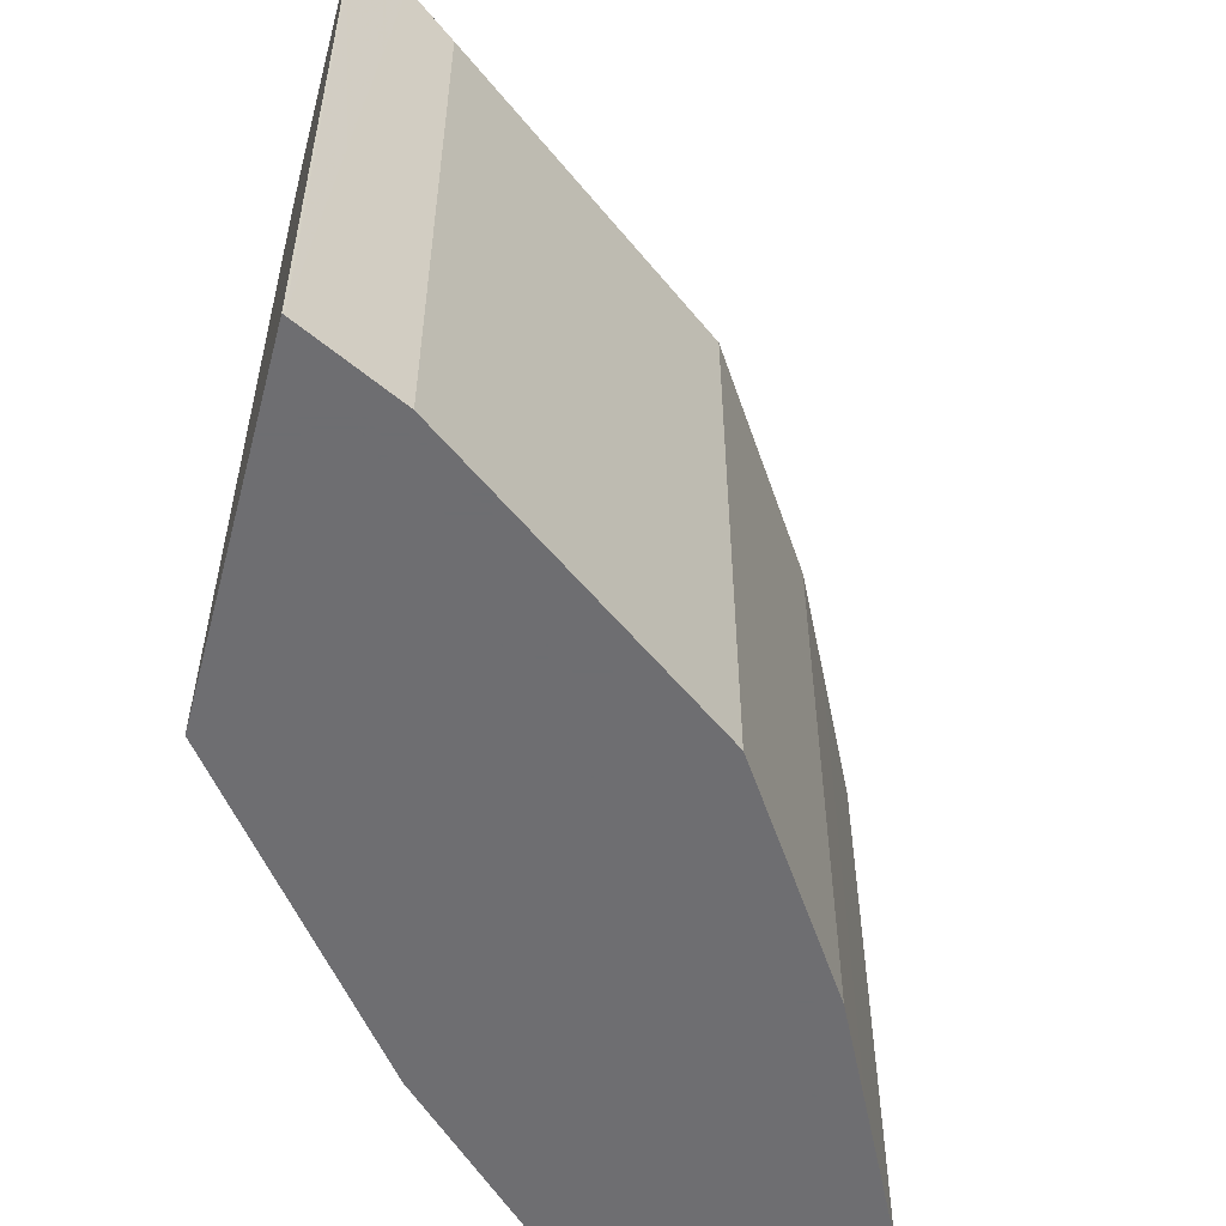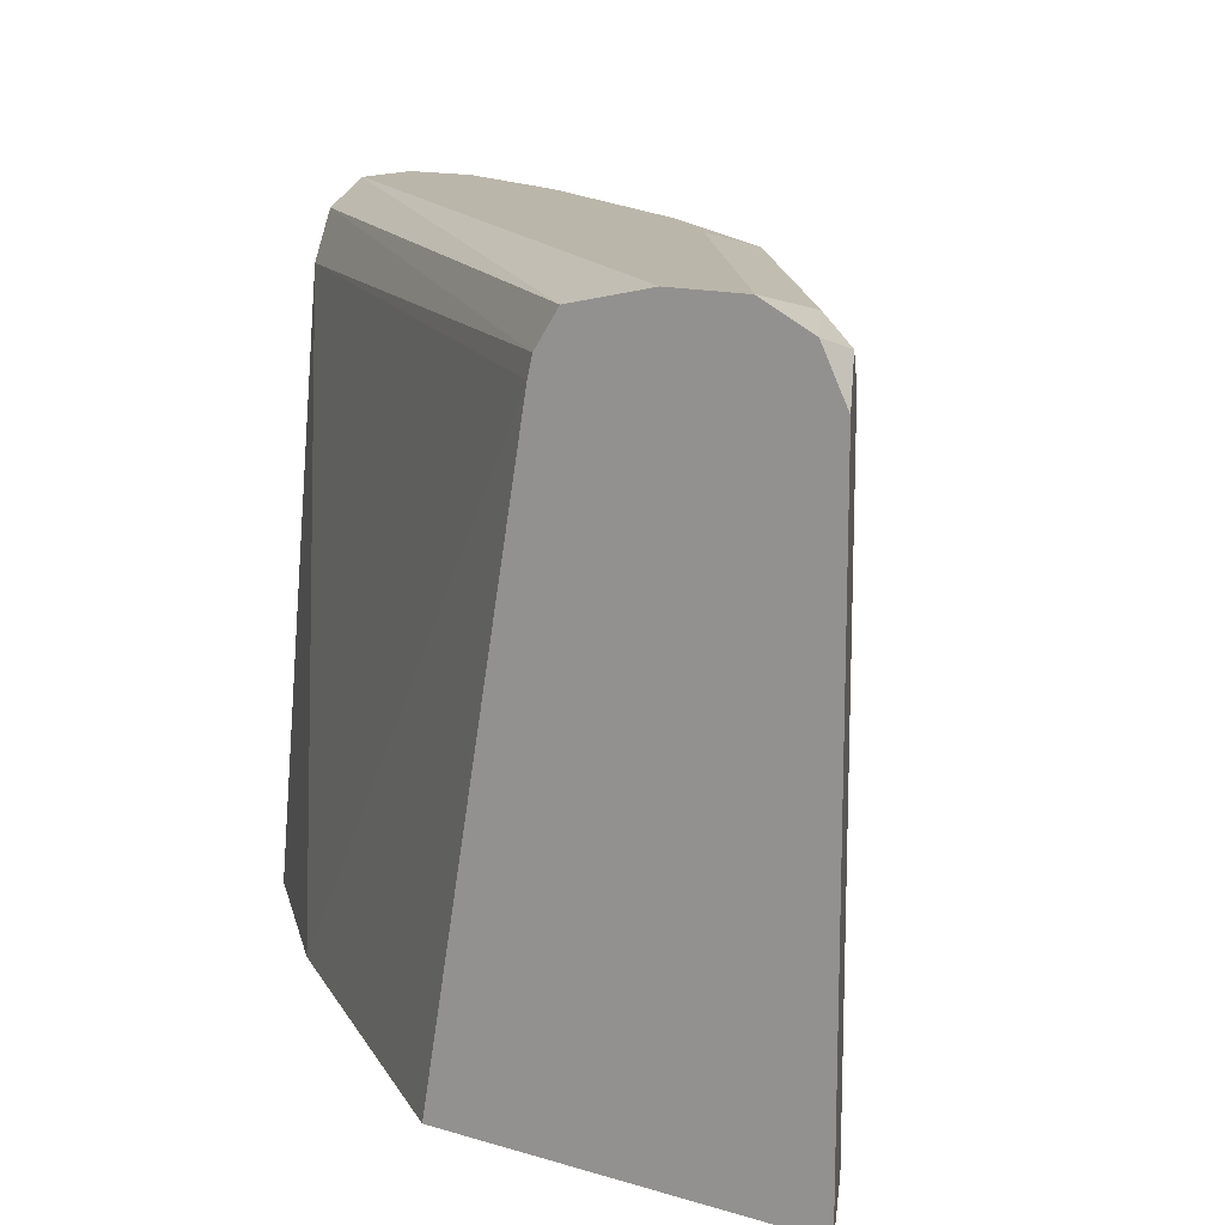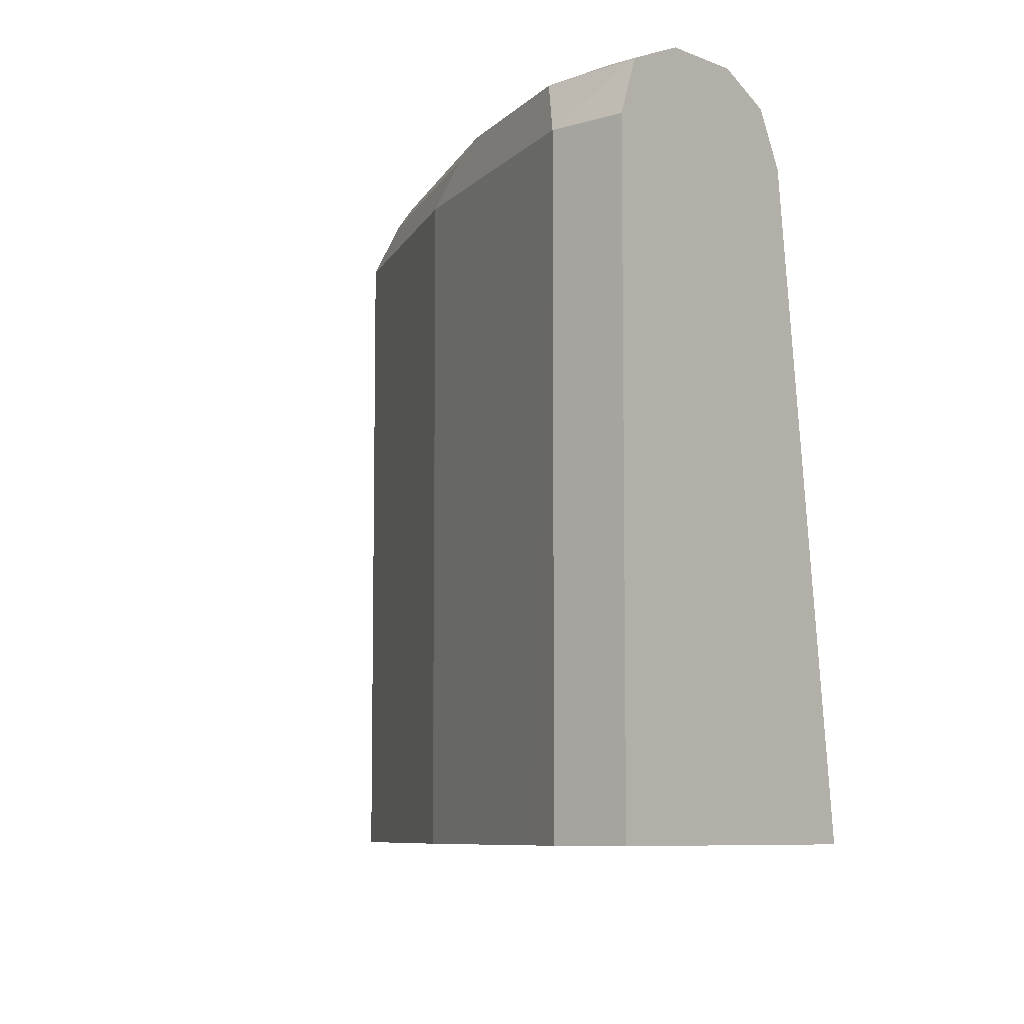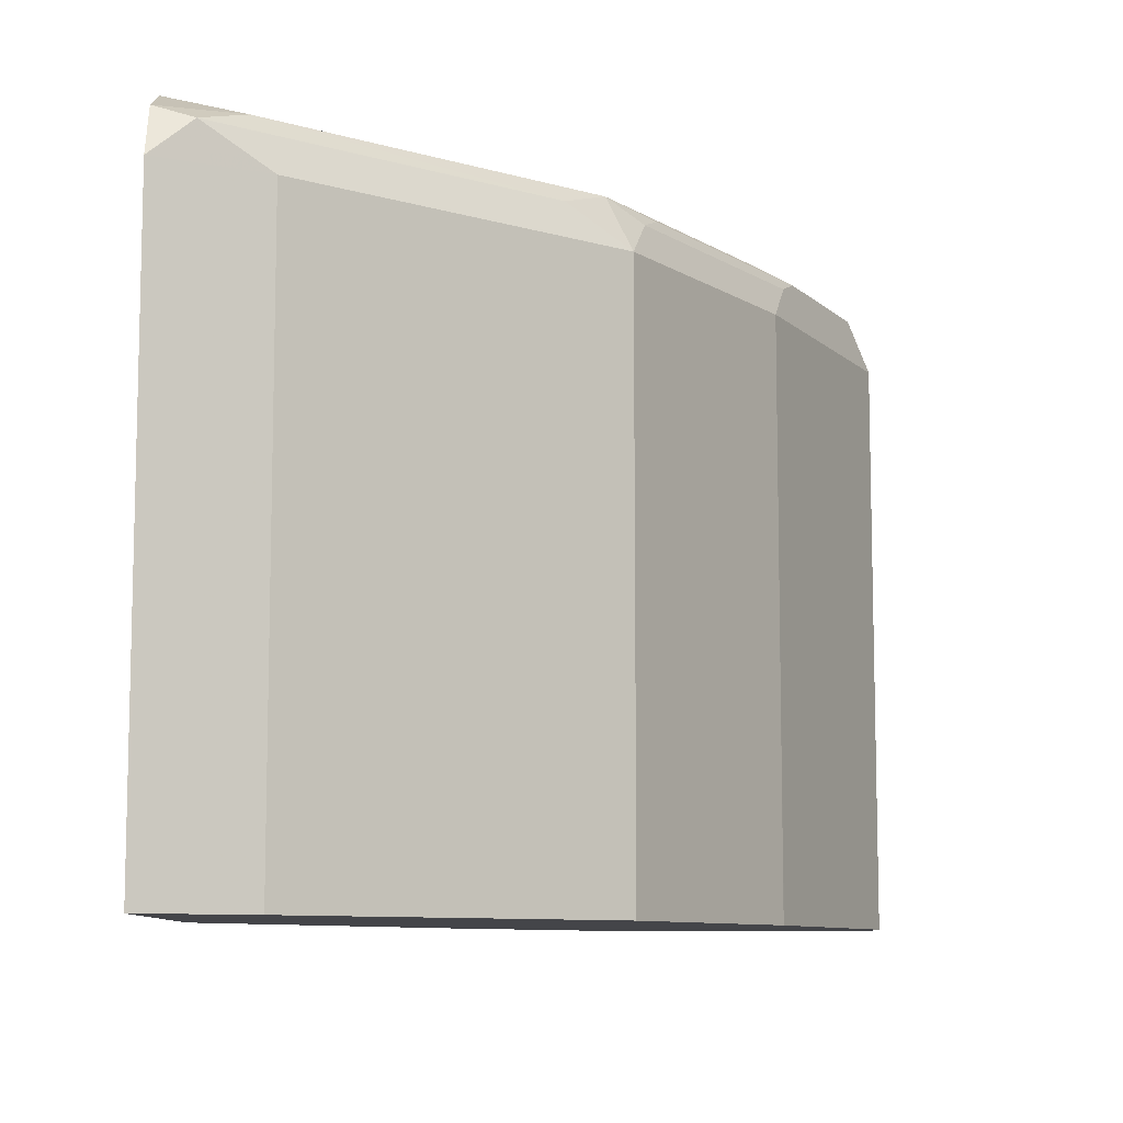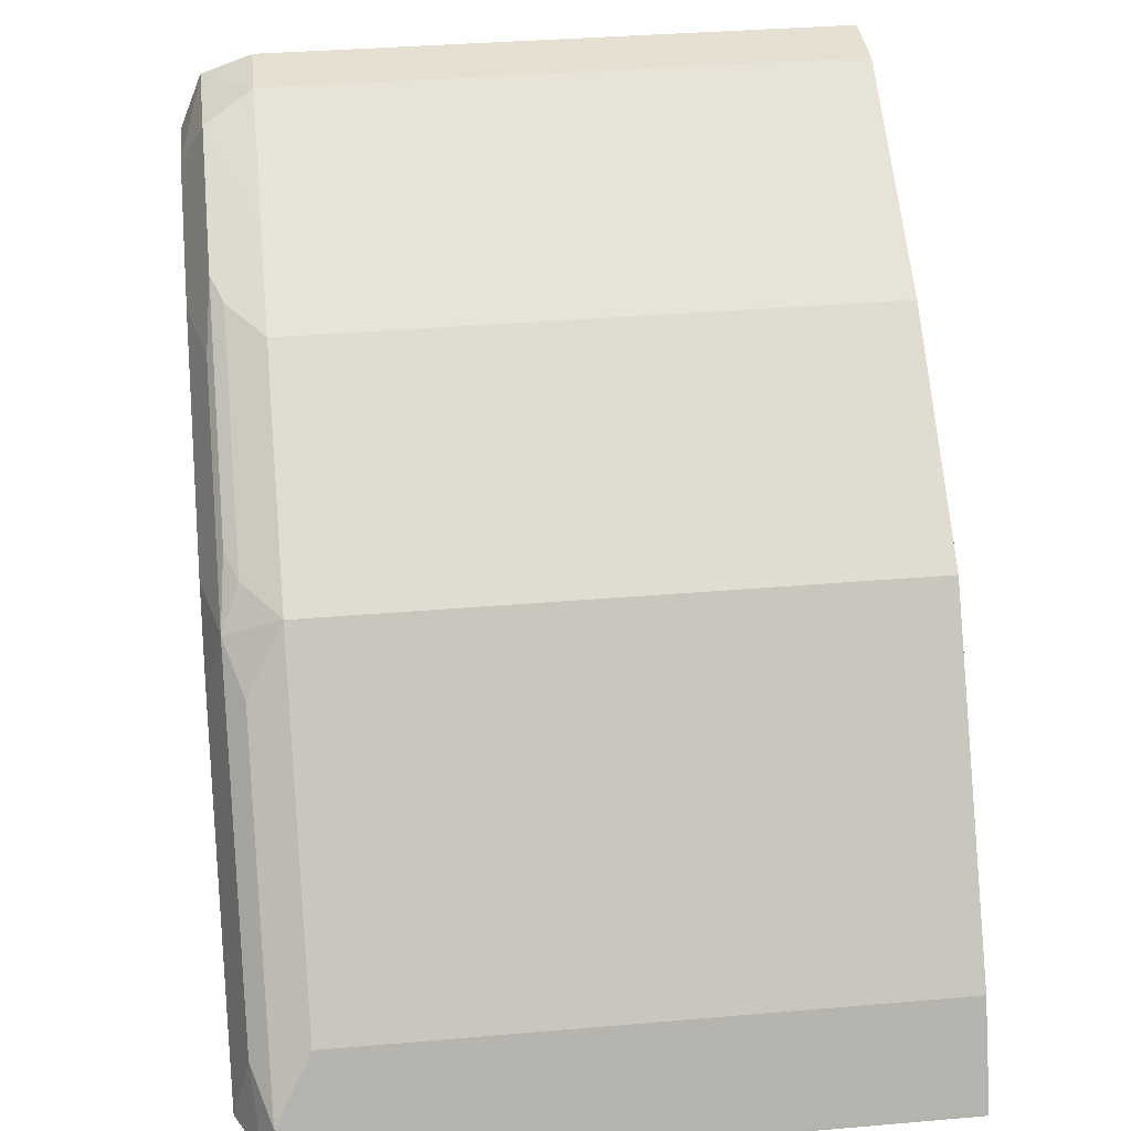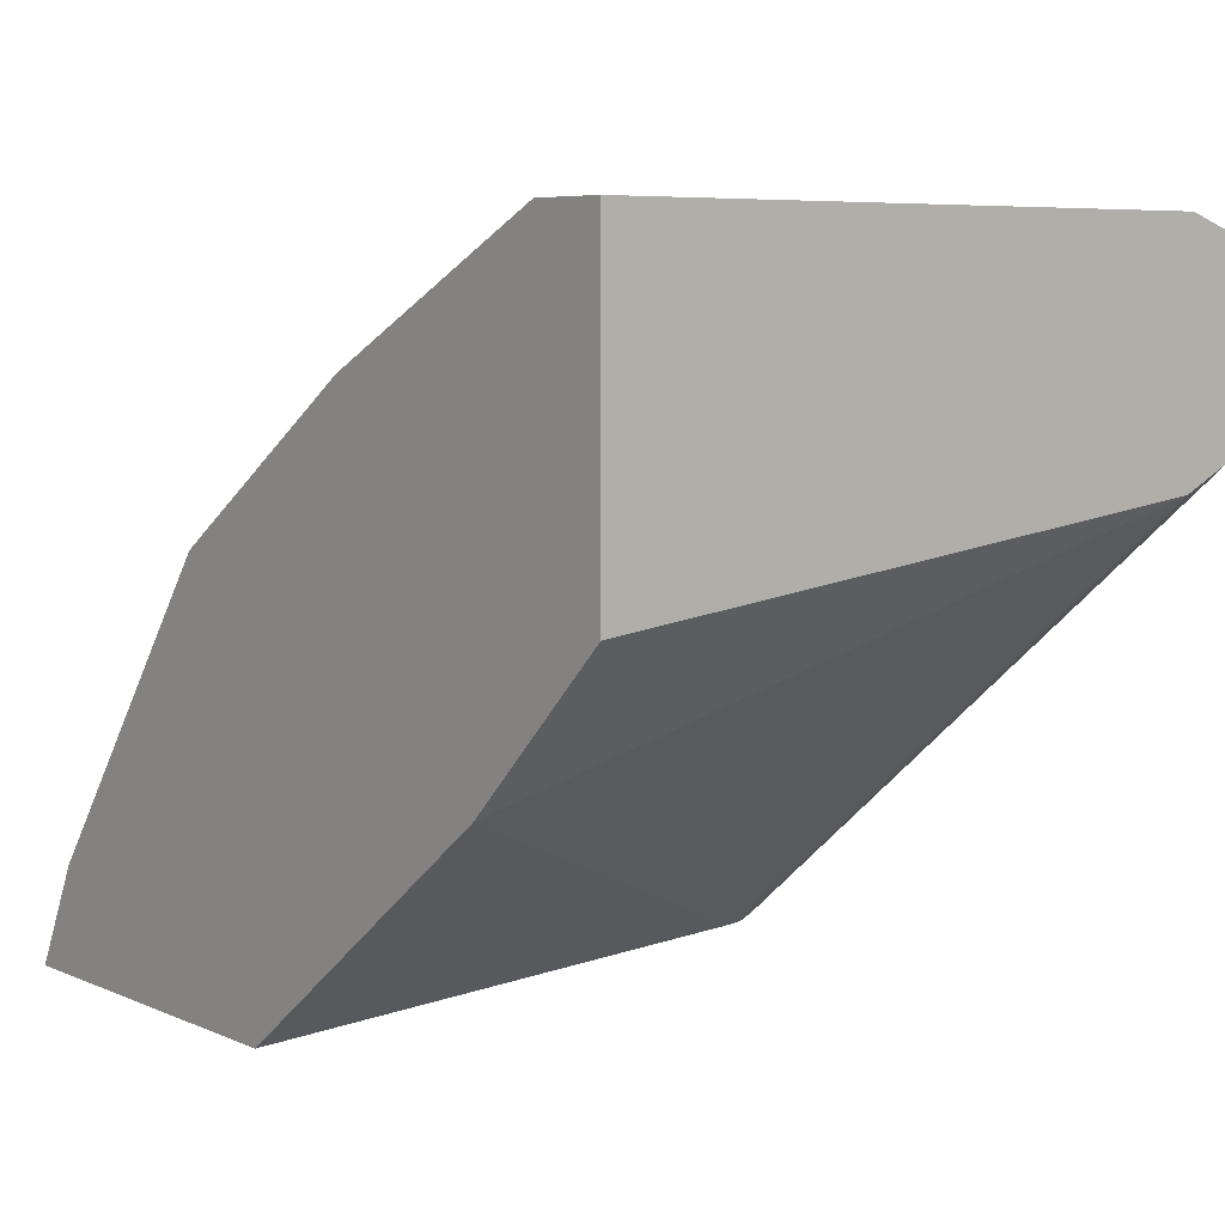
<metadata>
{"format":"obj","ext":"obj","renderer":"f3d","projection":"perspective","resolution":1024,"background":"white","views":[{"elev":-54.4,"azim":-105.0,"up":"+Y"},{"elev":14.0,"azim":-146.6,"up":"+Y"},{"elev":-7.6,"azim":40.9,"up":"+Y"},{"elev":-9.0,"azim":-90.8,"up":"+Y"},{"elev":36.6,"azim":-96.3,"up":"+Z"},{"elev":6.4,"azim":51.6,"up":"+Z"}]}
</metadata>
<code>
v -0.555 0.4575 0.2931
v -0.5547 0.4575 0.2937
v -0.555 0.7179 0.2931
v -0.3948 0.4575 0.2931
v -0.5545 0.4575 0.2941
v -0.5547 0.7179 0.2937
v -0.5466 0.7342 0.31
v -0.5444 0.7391 0.2931
v -0.4408 0.7179 0.2931
v -0.2611 0.4575 0.3942
v -0.5439 0.4575 0.3155
v -0.5439 0.7179 0.3155
v -0.5262 0.7424 0.3263
v -0.5441 0.7397 0.2931
v -0.533 0.7179 0.3372
v -0.4487 0.7342 0.4405
v -0.443 0.7267 0.2931
v -0.2502 0.7179 0.4459
v -0.1962 0.7179 0.4893
v -0.1962 0.4575 0.4579
v -0.533 0.4575 0.3372
v -0.5221 0.7505 0.2937
v -0.5228 0.7504 0.2931
v -0.4283 0.7424 0.4568
v -0.4242 0.7505 0.4242
v -0.4351 0.7179 0.4677
v -0.4533 0.7424 0.2931
v -0.1962 0.7397 0.5002
v -0.1962 0.7393 0.5
v -0.1962 0.4575 0.5873
v -0.4351 0.4575 0.4677
v -0.5221 0.7505 0.2931
v -0.416 0.7342 0.4731
v -0.4024 0.7396 0.4786
v -0.3304 0.7424 0.5221
v -0.3916 0.7505 0.4568
v -0.3372 0.7179 0.533
v -0.3182 0.7342 0.5384
v -0.4894 0.7505 0.2931
v -0.1962 0.7504 0.5217
v -0.2285 0.4575 0.5873
v -0.1962 0.7179 0.5873
v -0.3372 0.4575 0.533
v -0.3046 0.7396 0.5438
v -0.2937 0.7505 0.5221
v -0.3368 0.4575 0.5332
v -0.2937 0.7179 0.5547
v -0.1962 0.7505 0.5221
v -0.2498 0.4575 0.5767
v -0.2285 0.7179 0.5873
v -0.1962 0.7404 0.5794
v -0.2393 0.7396 0.5765
v -0.2285 0.7505 0.5547
v -0.3151 0.4575 0.5441
v -0.2937 0.4575 0.5547
v -0.2502 0.7179 0.5765
v -0.1962 0.7505 0.5547
f 24 35 45
f 24 26 33
f 24 33 34
f 24 34 35
f 26 38 33
f 24 36 25
f 26 31 43
f 26 43 37
f 26 37 38
f 22 39 32
f 24 45 36
f 22 48 39
f 19 42 30
f 22 53 57
f 22 45 53
f 22 25 36
f 22 32 23
f 19 30 20
f 19 51 42
f 19 57 51
f 19 48 57
f 19 40 48
f 19 28 40
f 27 39 40
f 22 57 48
f 27 40 28
f 42 51 50
f 30 50 41
f 51 53 52
f 51 57 53
f 50 52 56
f 50 51 52
f 49 50 56
f 47 56 52
f 47 49 56
f 47 55 49
f 47 54 55
f 44 53 45
f 44 52 53
f 30 42 50
f 44 47 52
f 41 50 49
f 39 48 40
f 38 47 44
f 37 47 38
f 37 54 47
f 37 46 54
f 37 43 46
f 35 44 45
f 34 44 35
f 33 44 34
f 33 38 44
f 19 29 28
f 17 19 18
f 22 36 45
f 17 28 29
f 1 5 2
f 1 11 5
f 1 21 11
f 1 31 21
f 1 43 31
f 1 46 43
f 1 54 46
f 1 55 54
f 1 49 55
f 1 41 49
f 1 30 41
f 1 20 30
f 1 10 20
f 1 4 10
f 1 9 4
f 1 17 9
f 1 27 17
f 1 39 27
f 1 32 39
f 1 23 32
f 1 14 23
f 1 8 14
f 1 3 8
f 17 29 19
f 1 2 6
f 2 5 6
f 3 6 7
f 1 6 3
f 4 9 10
f 3 7 8
f 16 26 24
f 15 31 26
f 15 21 31
f 13 25 22
f 13 24 25
f 13 16 24
f 13 23 14
f 13 22 23
f 11 15 12
f 11 21 15
f 10 19 20
f 17 27 28
f 9 18 10
f 9 17 18
f 7 16 13
f 7 26 16
f 7 15 26
f 7 12 15
f 7 14 8
f 7 13 14
f 6 12 7
f 5 12 6
f 5 11 12
f 10 18 19

</code>
